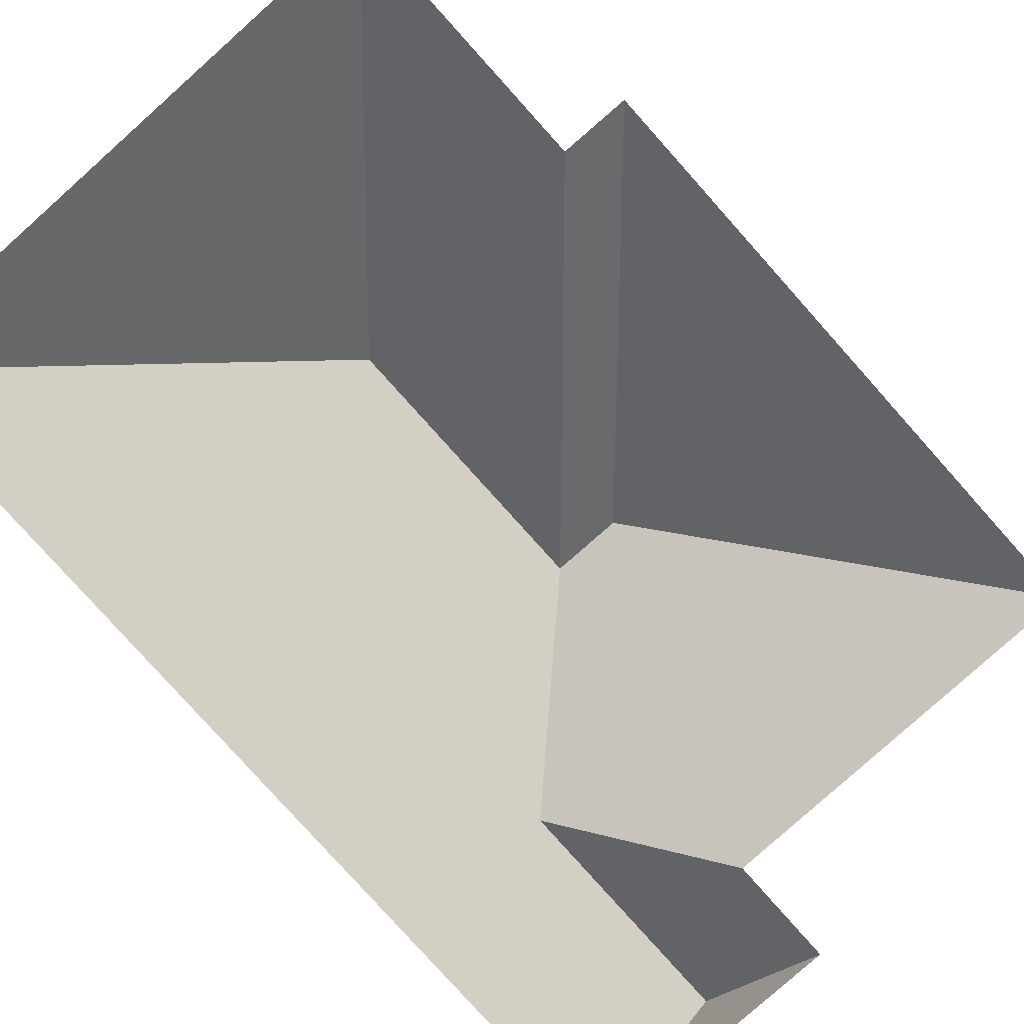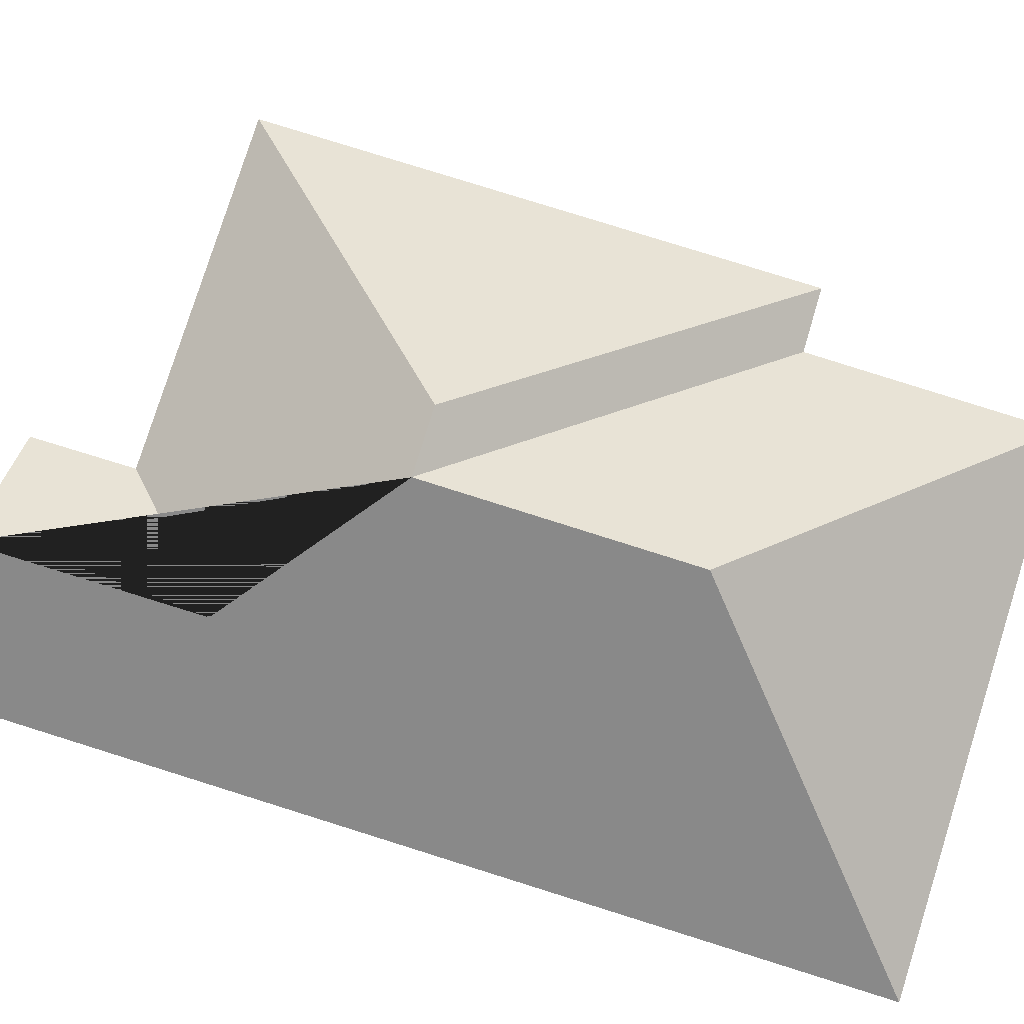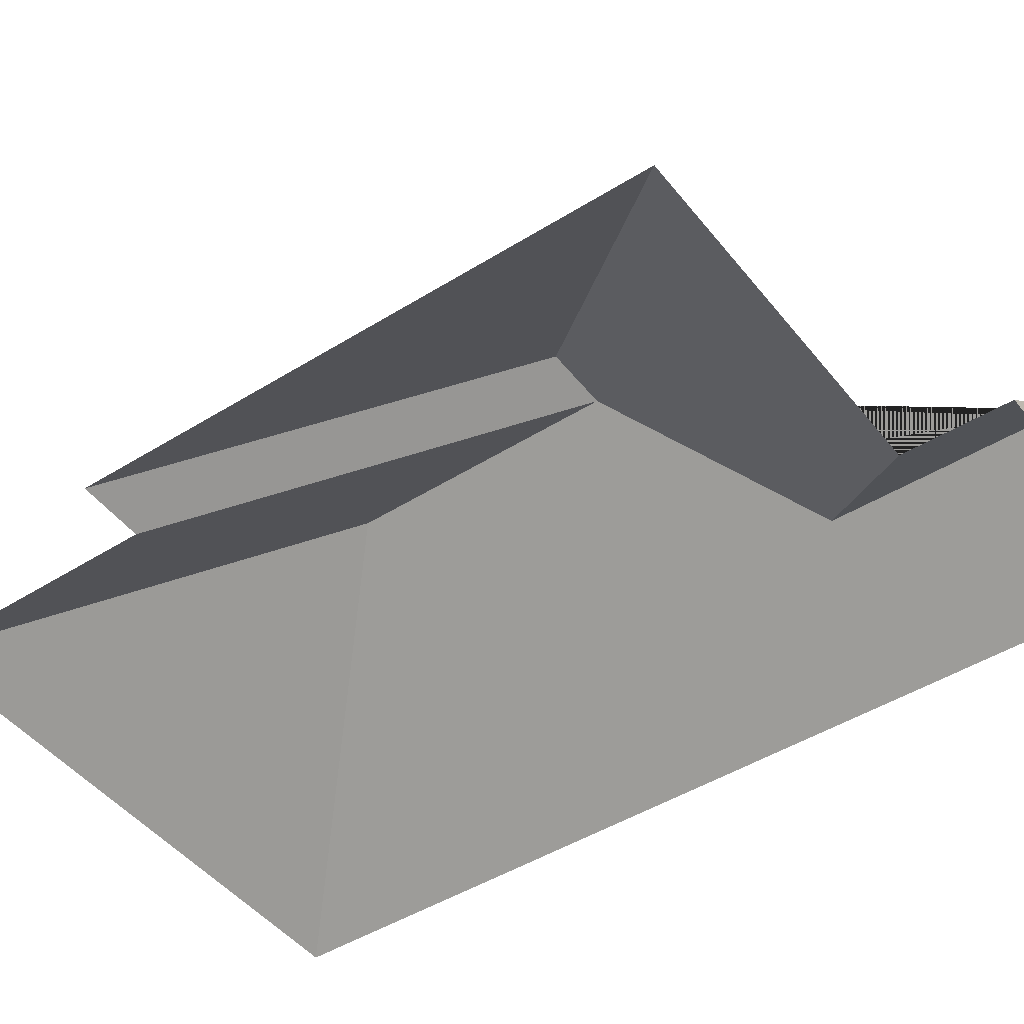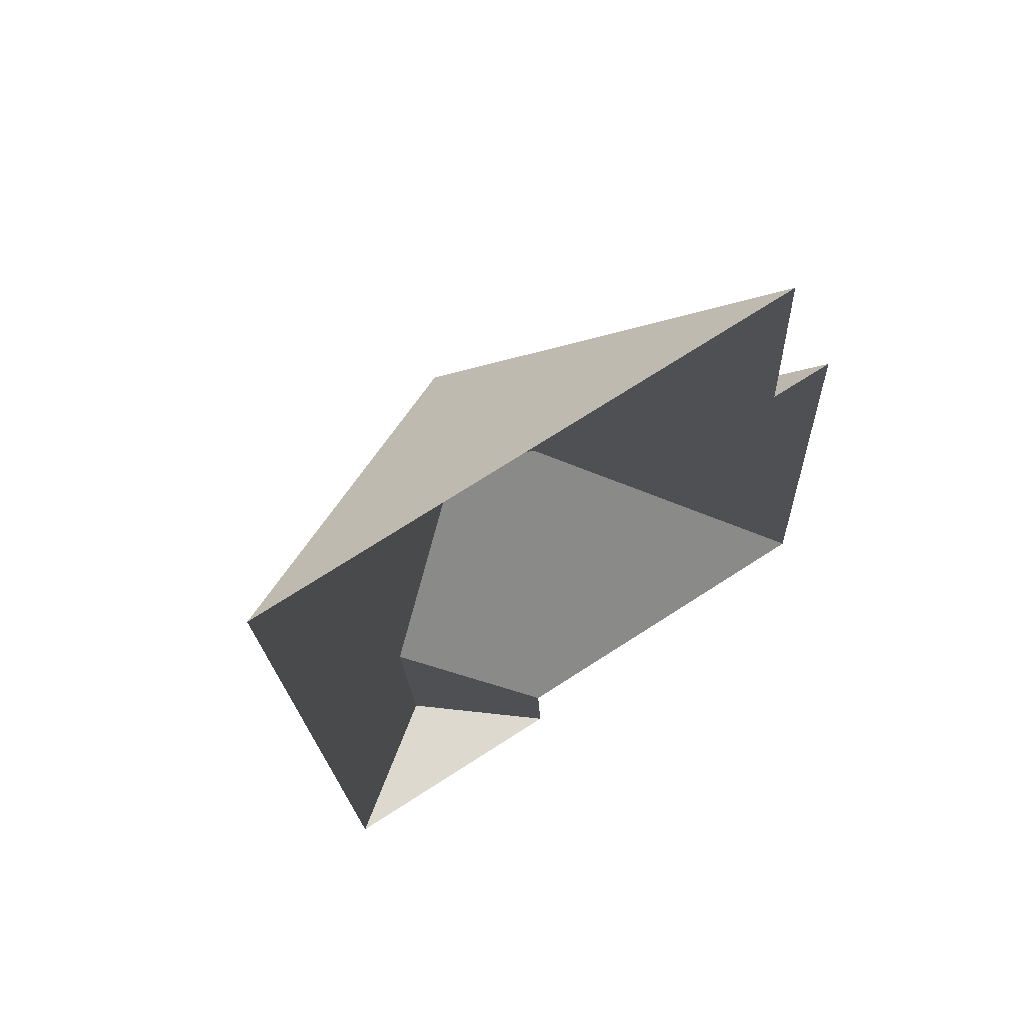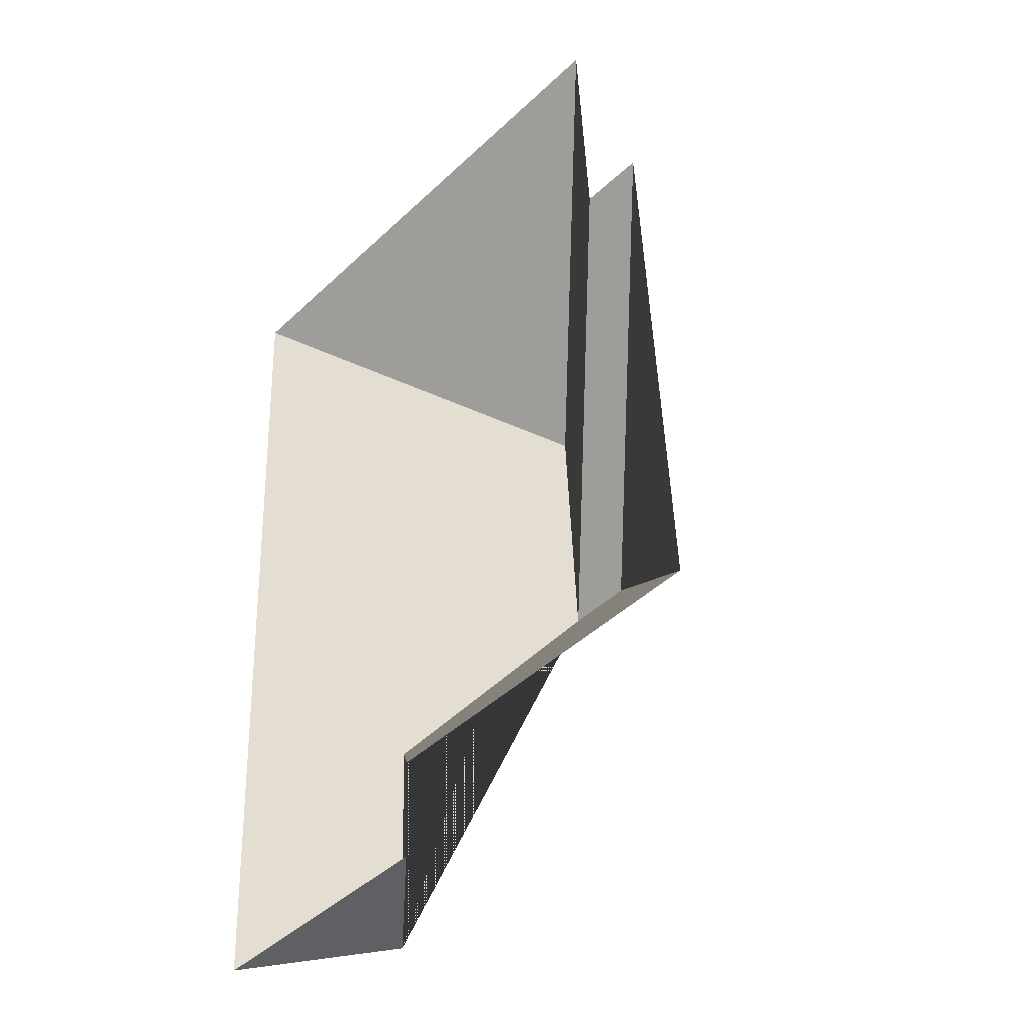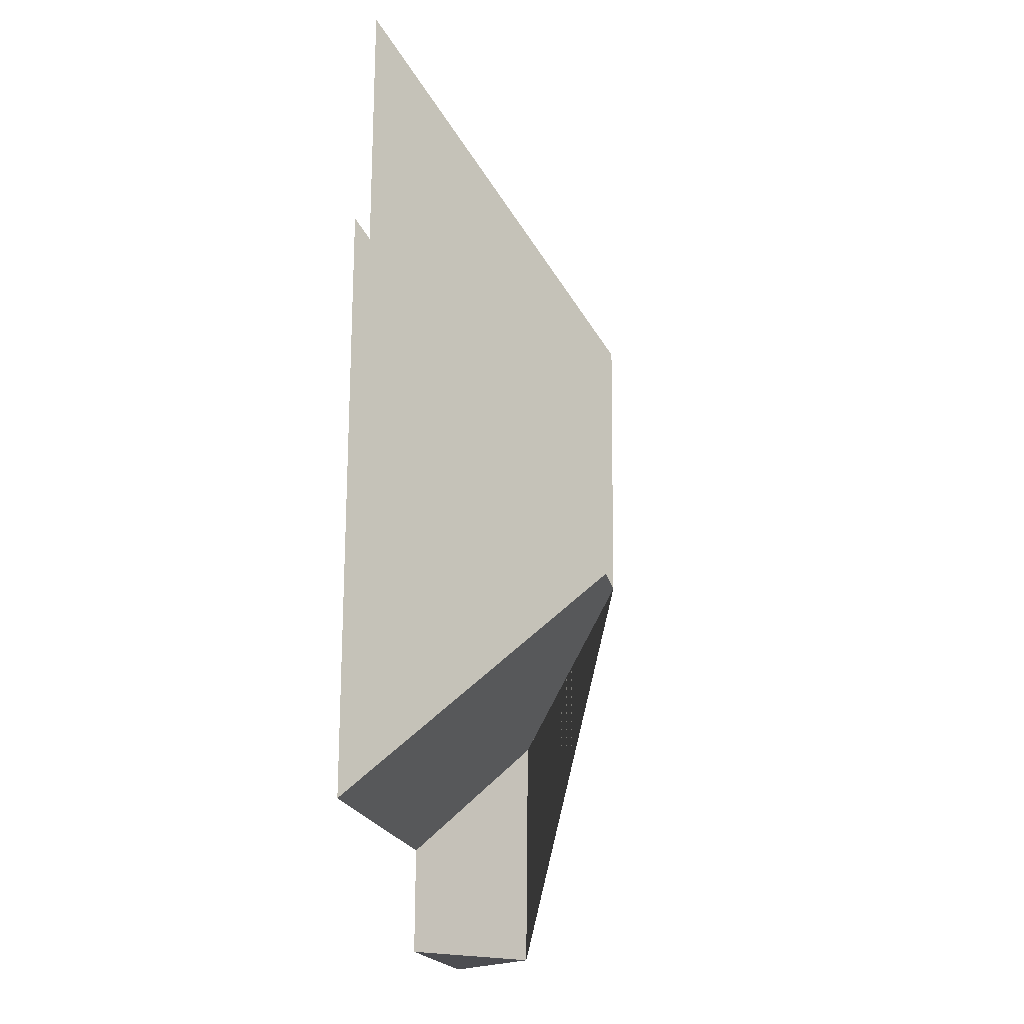
<metadata>
{"format":"obj","ext":"obj","renderer":"f3d","projection":"perspective","resolution":1024,"background":"white","views":[{"elev":-79.8,"azim":39.0,"up":"+Y"},{"elev":79.8,"azim":-75.4,"up":"+Y"},{"elev":-45.9,"azim":122.9,"up":"+Y"},{"elev":69.3,"azim":-32.4,"up":"+Z"},{"elev":-40.8,"azim":47.3,"up":"+Z"},{"elev":-13.5,"azim":98.8,"up":"+Z"}]}
</metadata>
<code>
o CG10_500_039072_0021_roof
v 226.7 75 -280.3
v 217.8 75 -96.6
v 196.7 75 -97.28
v 192.3 75 -15.43
v 137.3 144.8 -197
v 115.7 145 -198
v 111.3 144.8 -111.5
v 109.4 75 -286.5
v 110.9 75 -320.7
v 67.48 107.8 -247.4
v 70.87 107.7 -322.7
v 26.51 75 -324.8
v 11.97 75 -24.12
v 226.7 0 -280.3
v 217.8 0 -96.6
v 196.7 0 -97.28
v 192.3 0 -15.43
v 11.97 0 -24.12
v 26.51 0 -324.8
v 110.9 0 -320.7
v 109.4 0 -286.5
f 4 7 13
f 8 1 5 6 10
f 4 7 6 3
f 3 2 5 6
f 2 1 5
f 8 9 11 10
f 11 12 13 7 6 10
f 12 11 9

</code>
